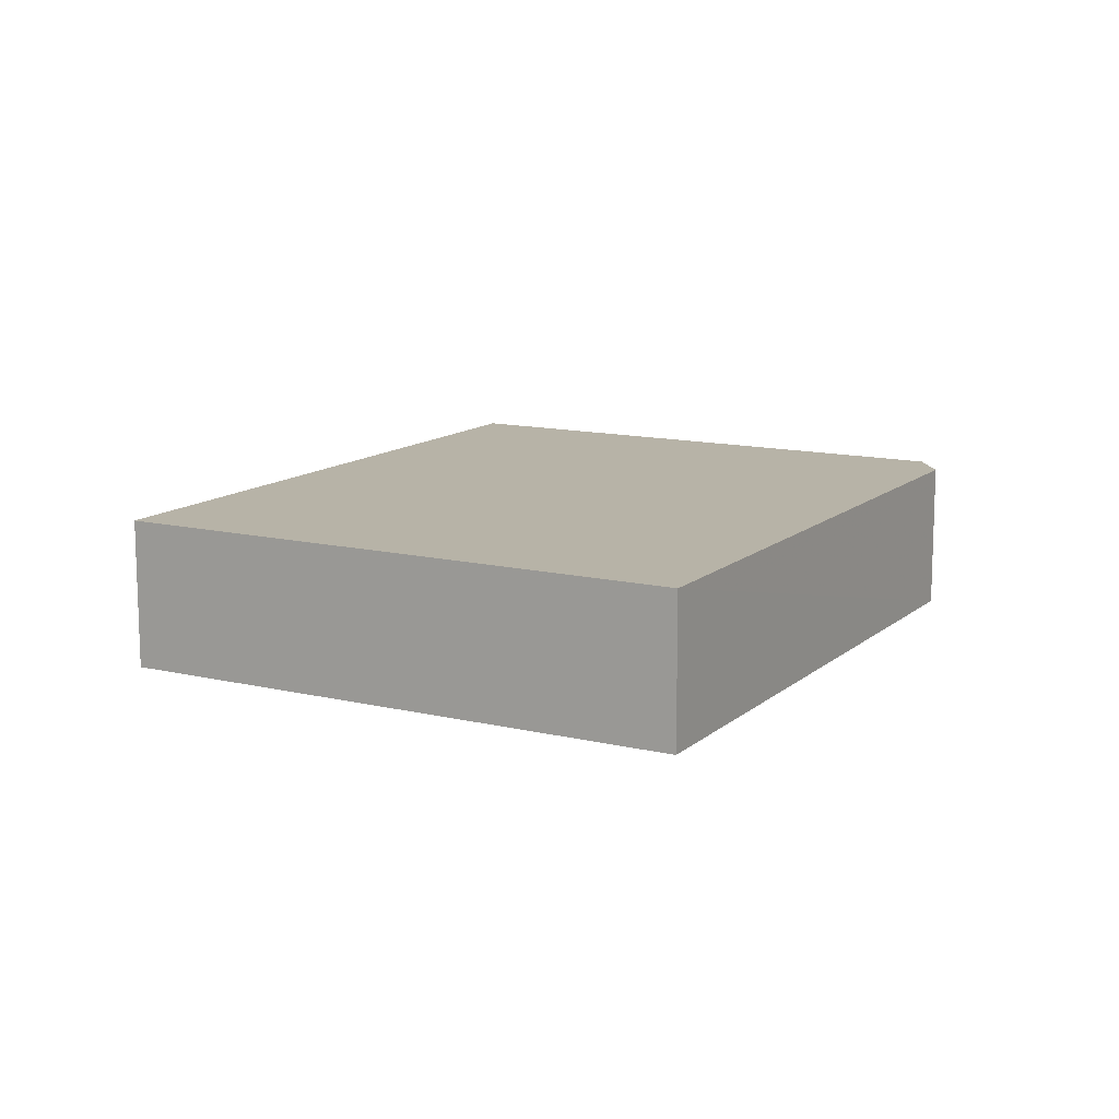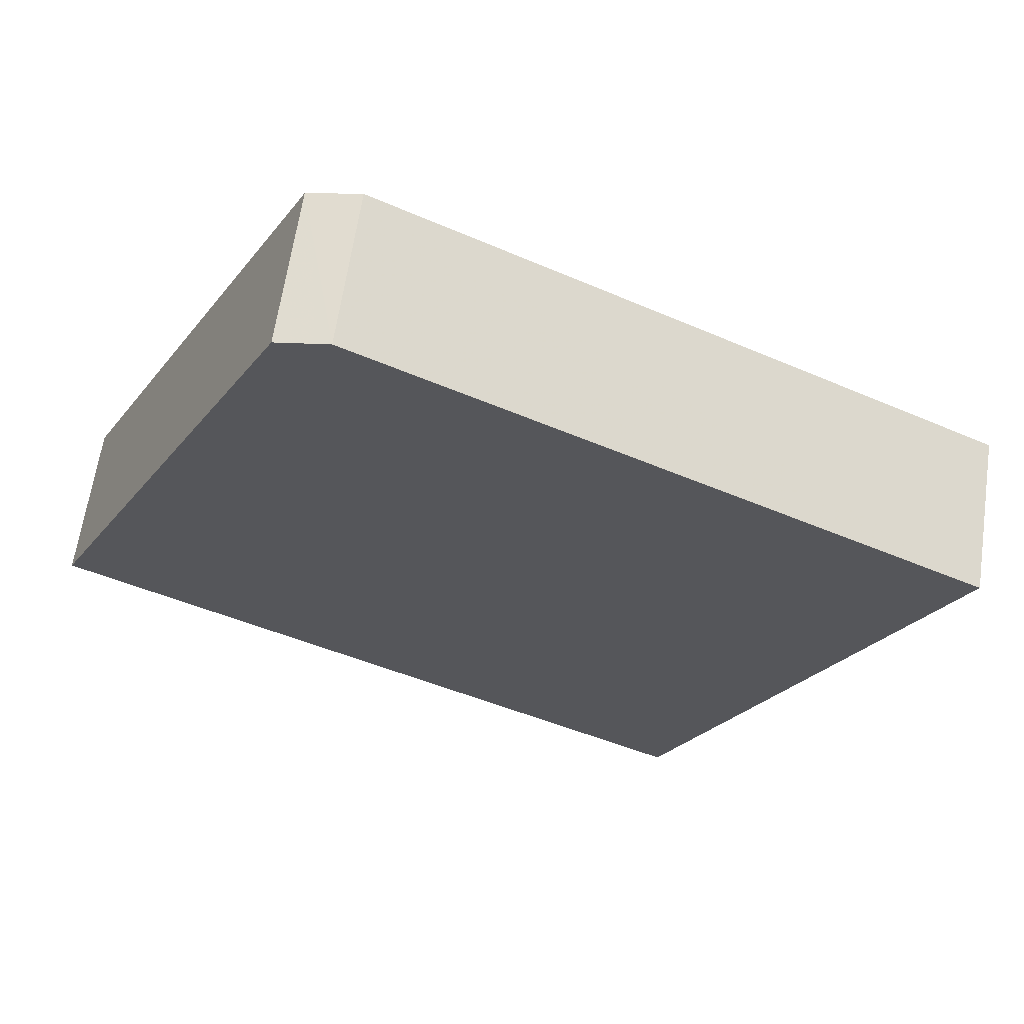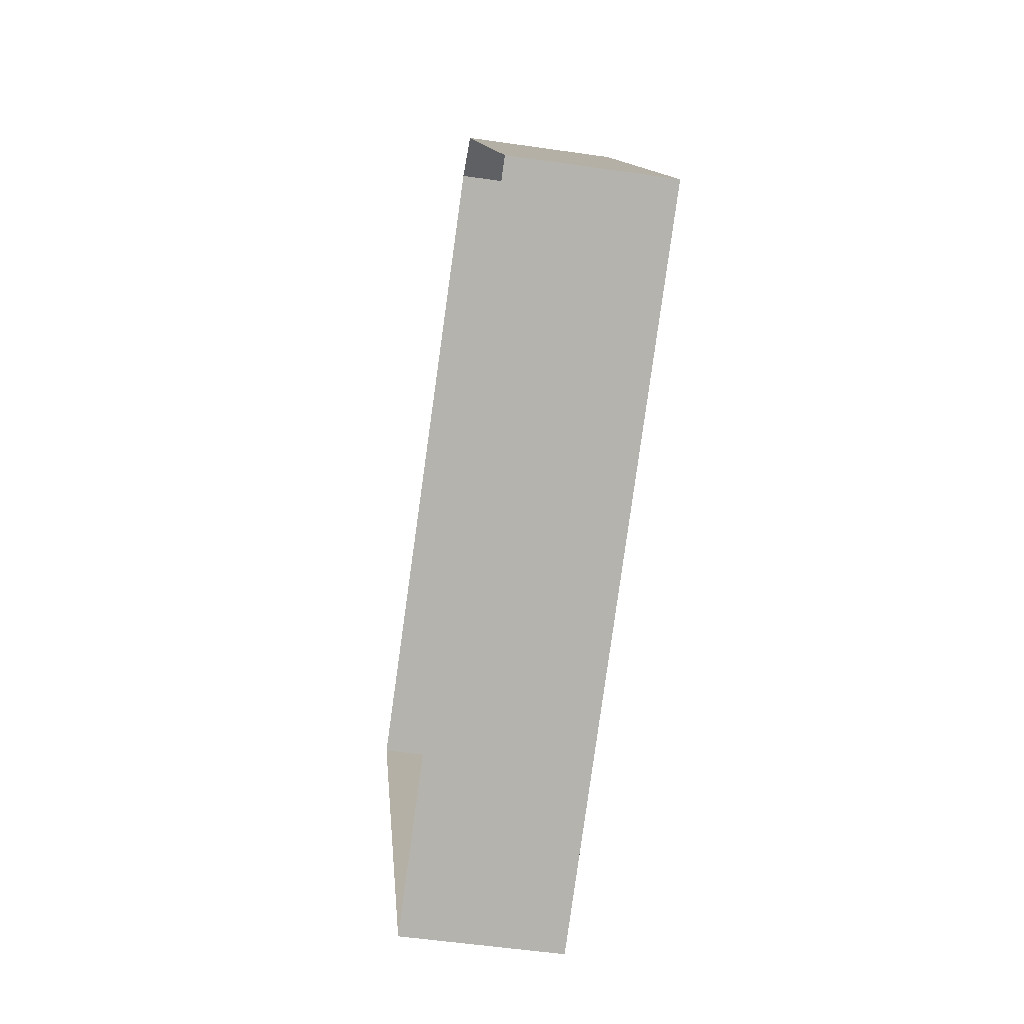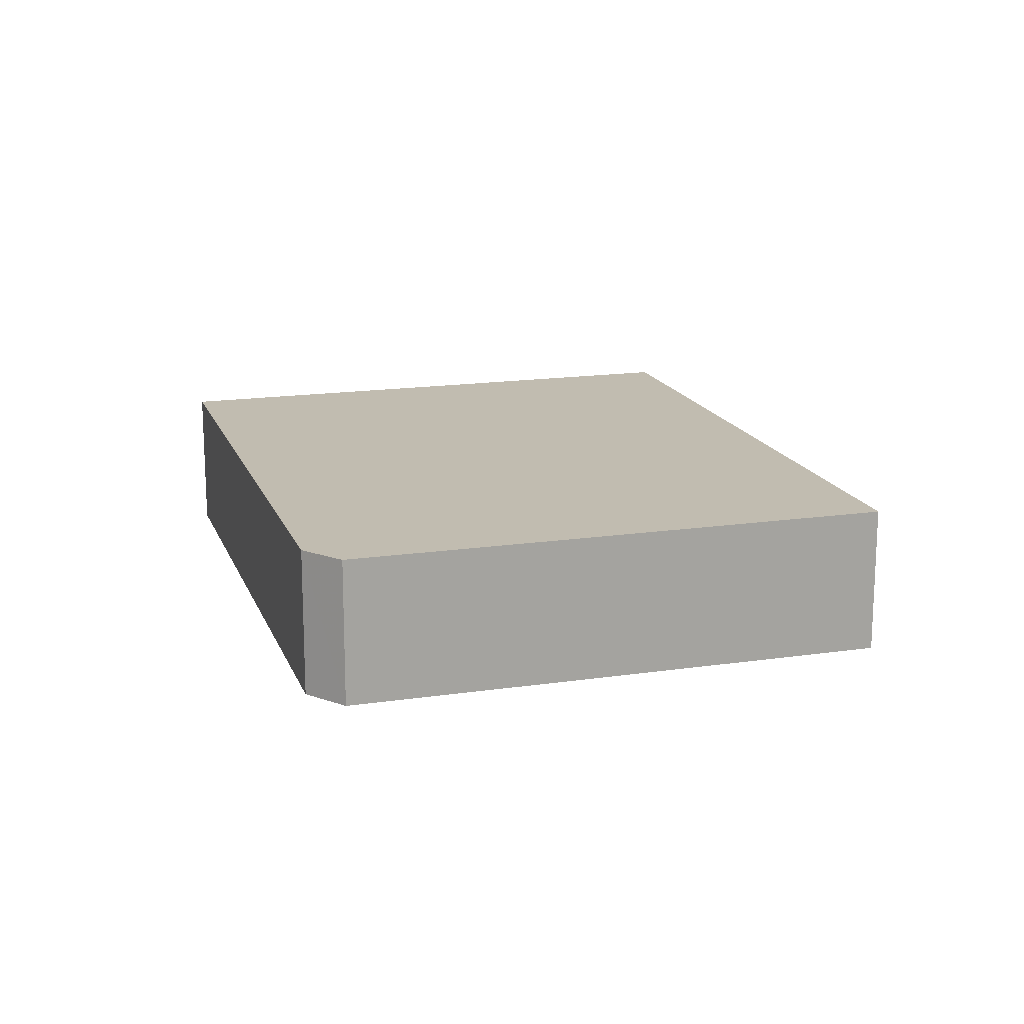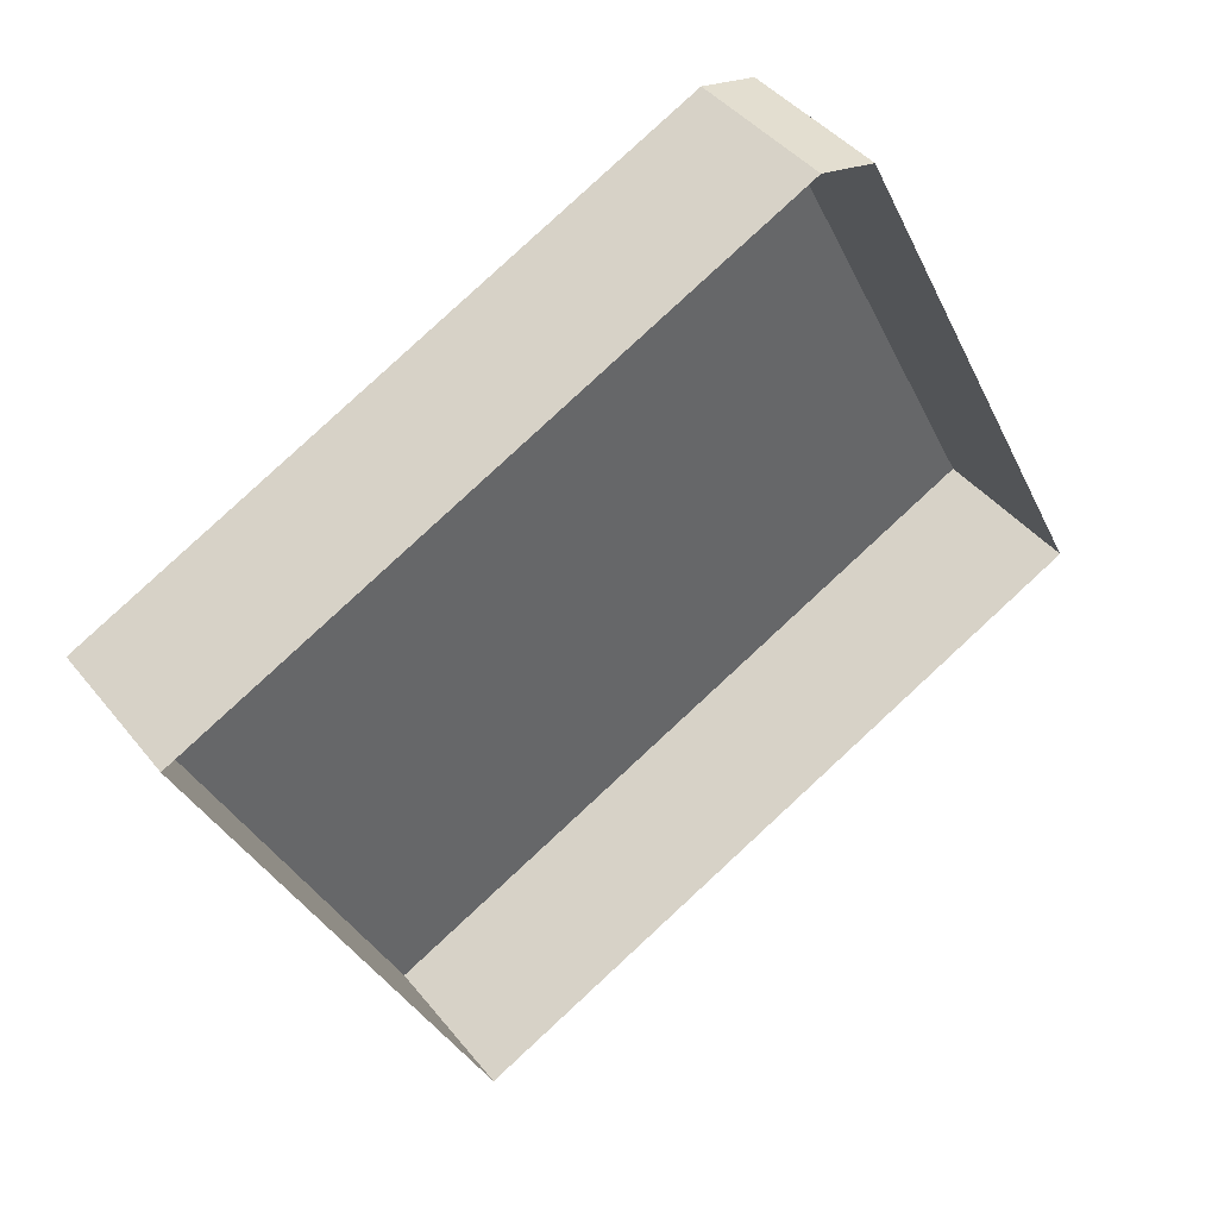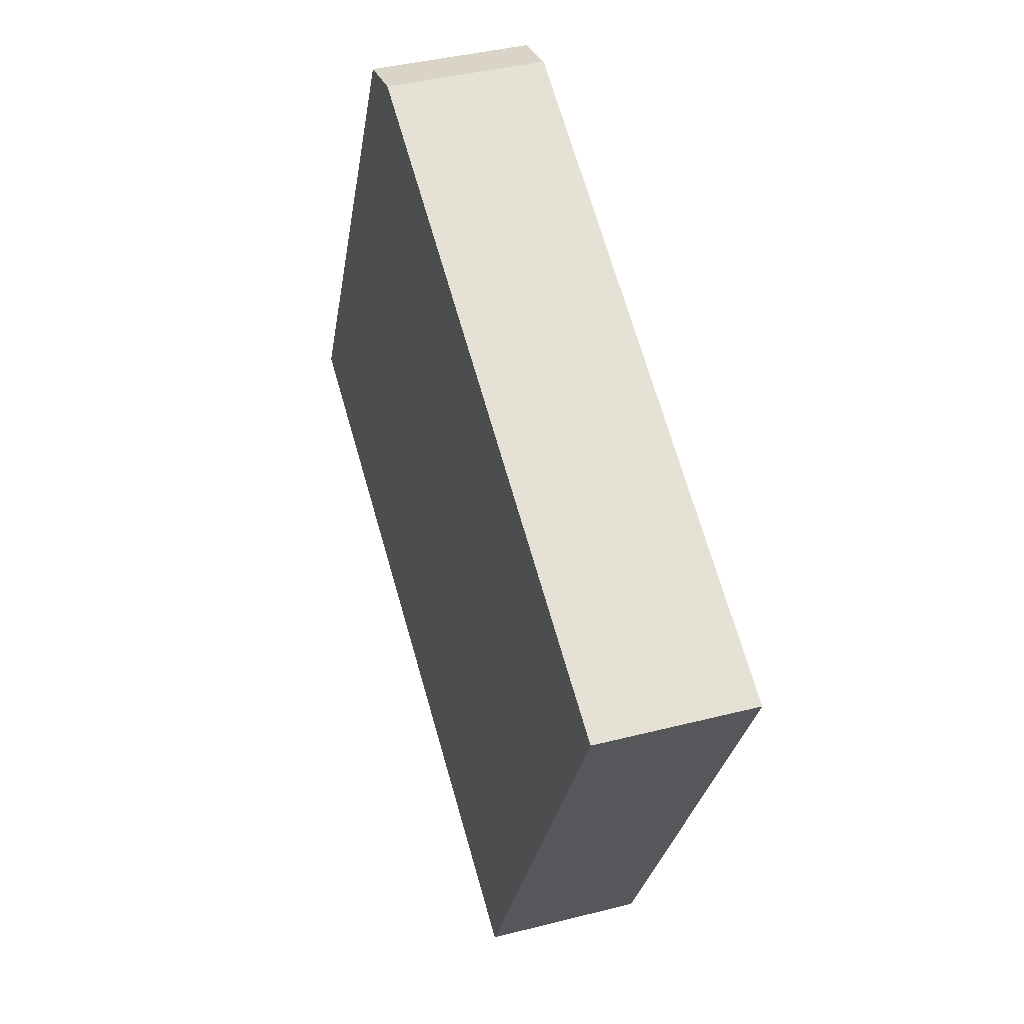
<metadata>
{"format":"obj","ext":"obj","renderer":"f3d","projection":"perspective","resolution":1024,"background":"white","views":[{"elev":12.6,"azim":92.4,"up":"+Z"},{"elev":63.2,"azim":8.4,"up":"+Y"},{"elev":-53.3,"azim":-98.8,"up":"+Y"},{"elev":16.5,"azim":-133.4,"up":"+Z"},{"elev":41.4,"azim":145.3,"up":"+Y"},{"elev":39.4,"azim":72.3,"up":"+Y"}]}
</metadata>
<code>
v -7904 -3.768e+04 23.7
v -7904 -3.768e+04 20.43
v -7917 -3.767e+04 20.43
v -7917 -3.767e+04 23.71
v -7910 -3.769e+04 20.43
v -7910 -3.769e+04 23.7
v -7923 -3.768e+04 20.44
v -7923 -3.768e+04 23.71
v -7918 -3.767e+04 23.71
v -7918 -3.767e+04 20.43
f 10 3 7
f 3 2 5
f 7 3 5
f 1 2 3
f 4 1 3
f 1 5 2
f 1 6 5
f 6 7 5
f 6 8 7
f 9 10 7
f 8 9 7
f 4 3 10
f 9 4 10
f 1 4 6
f 4 9 8
f 4 8 6

</code>
